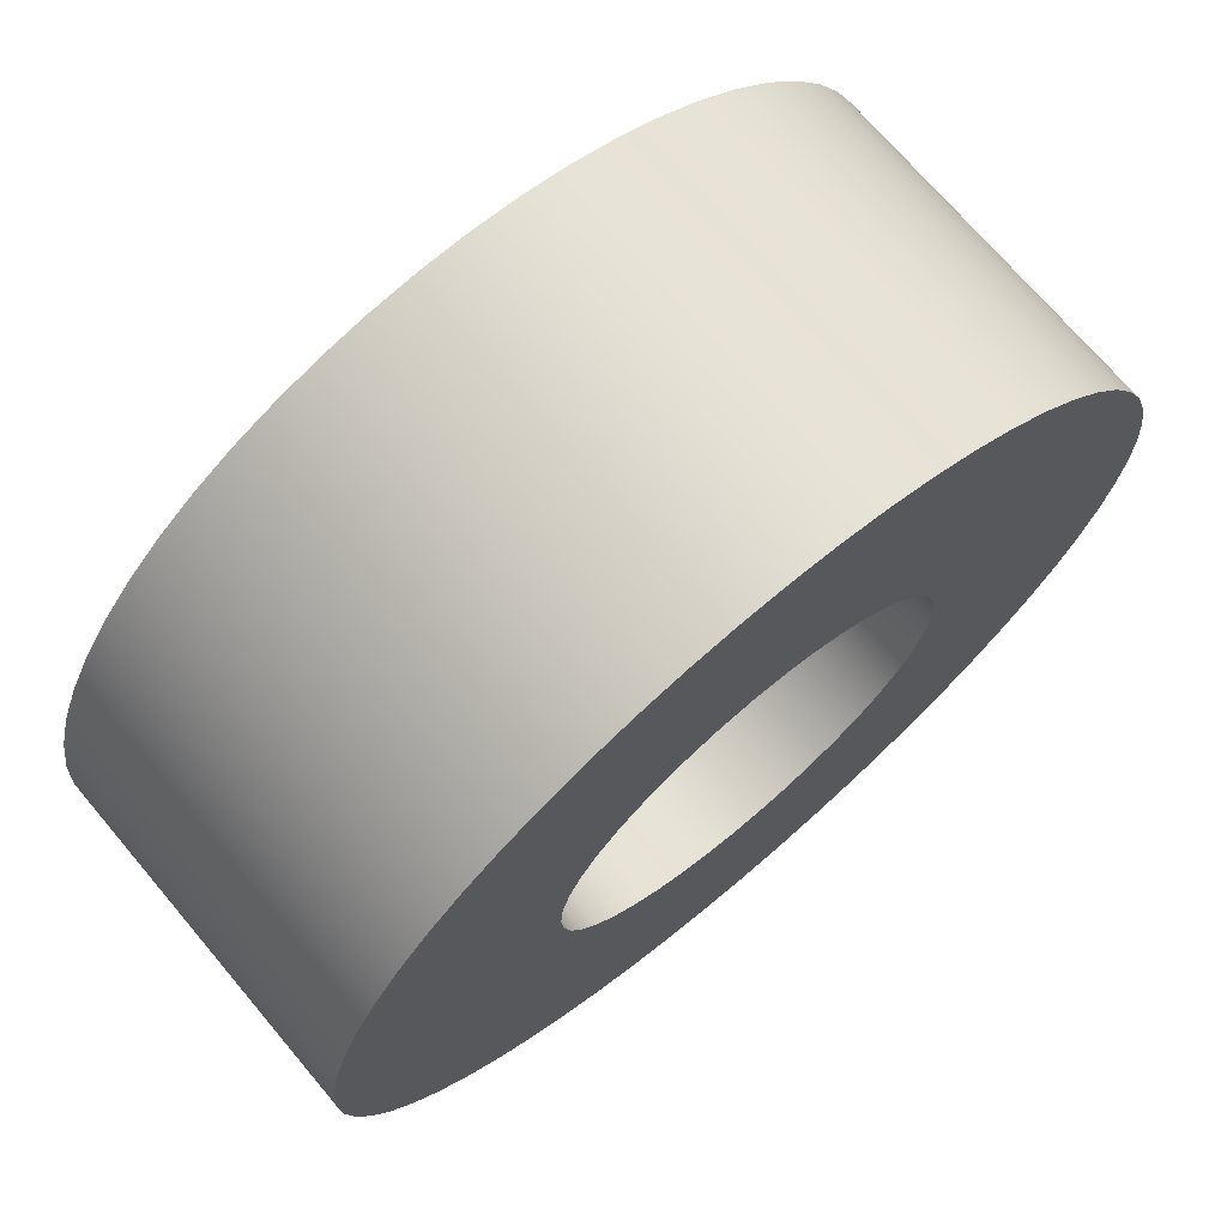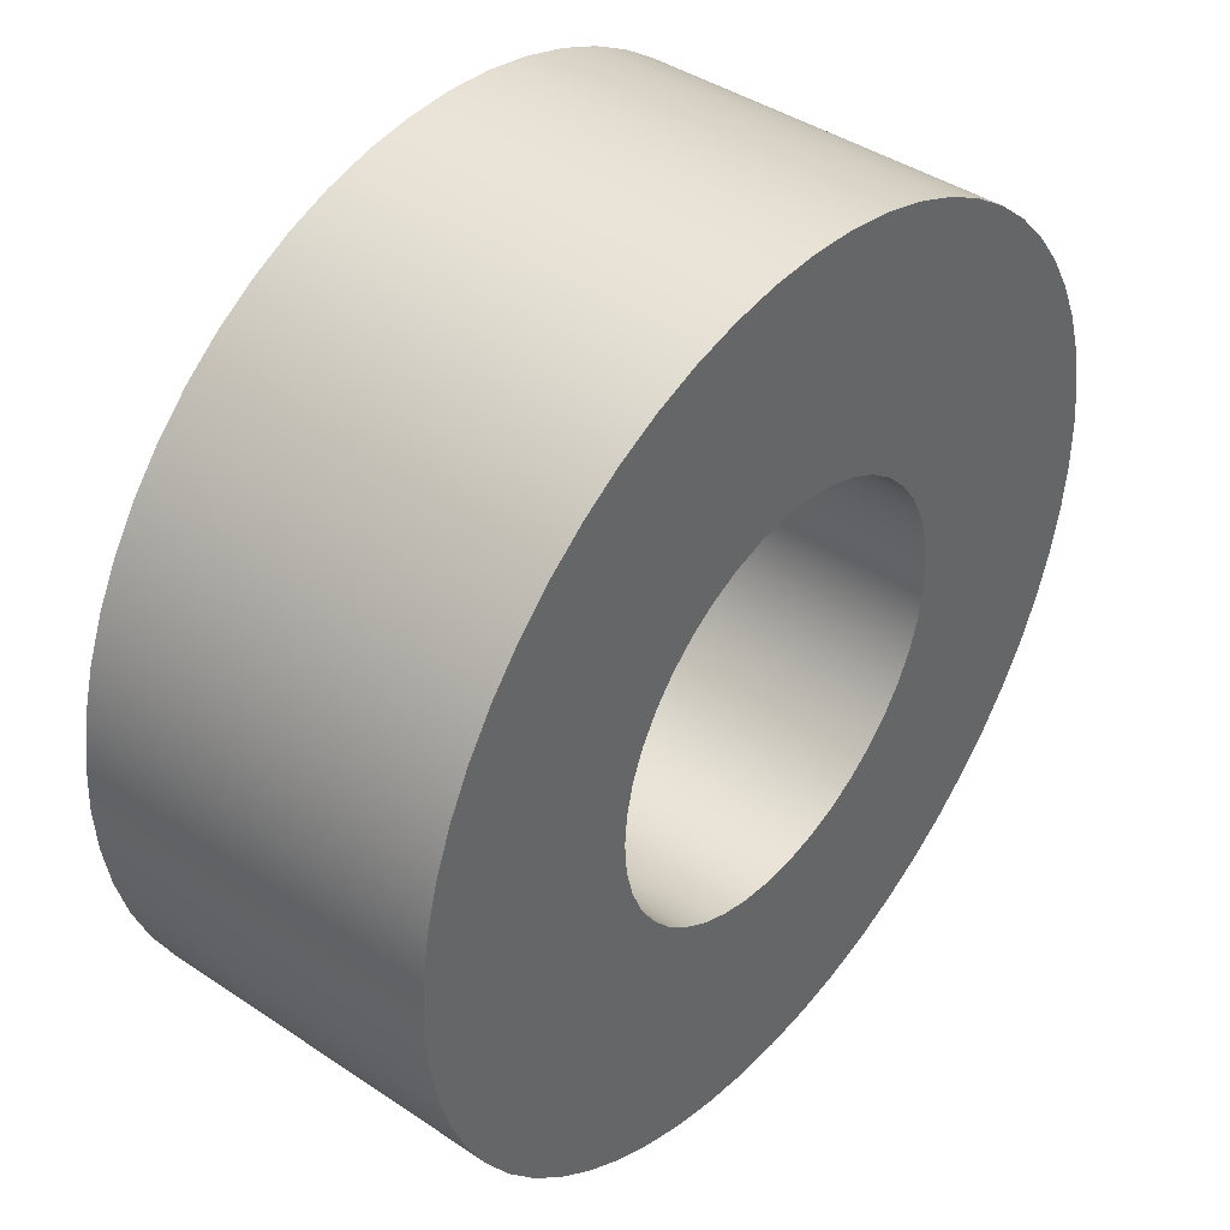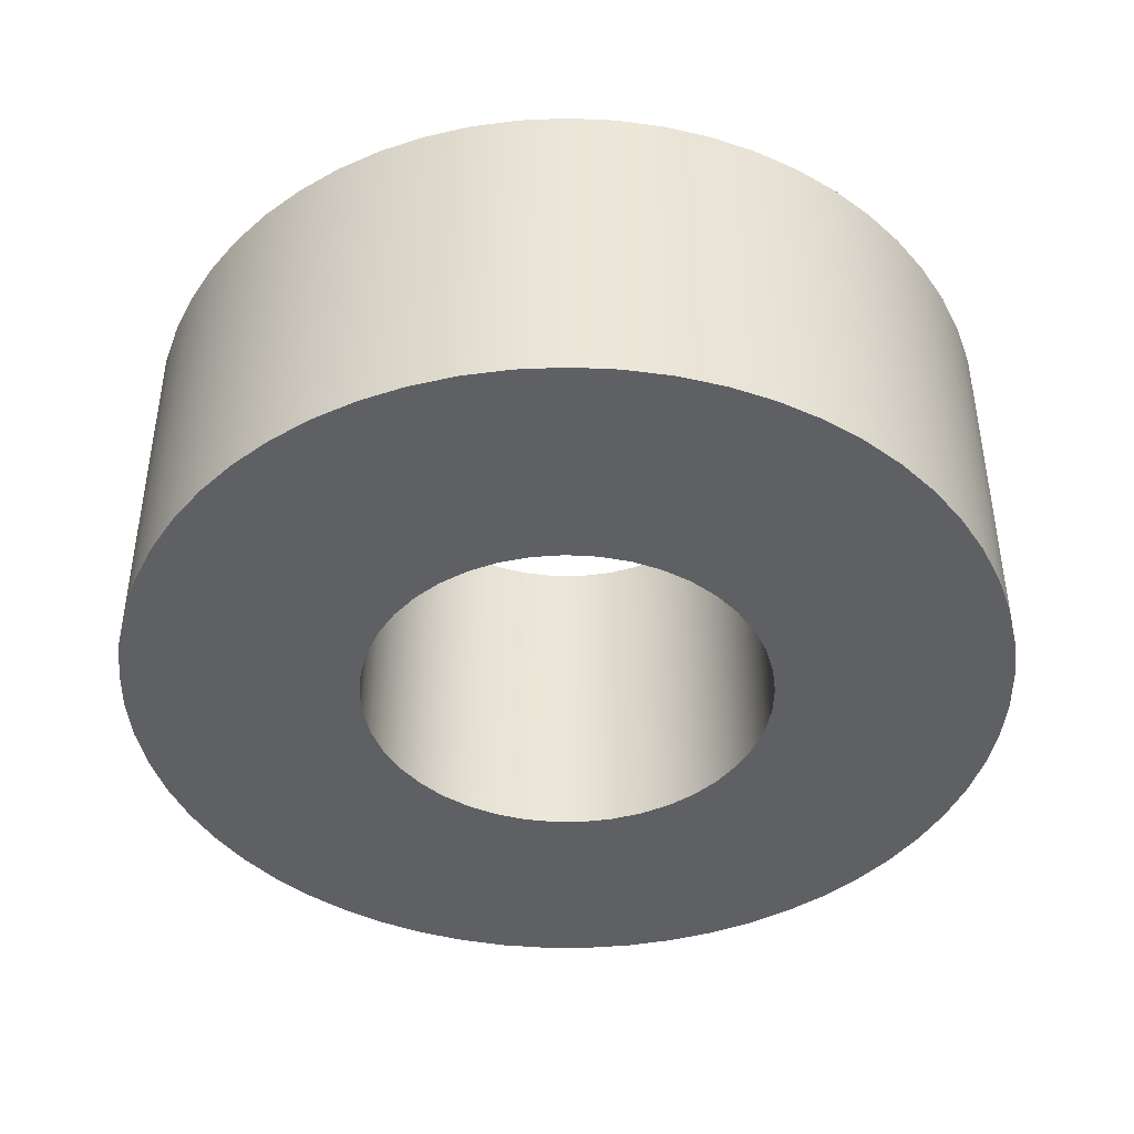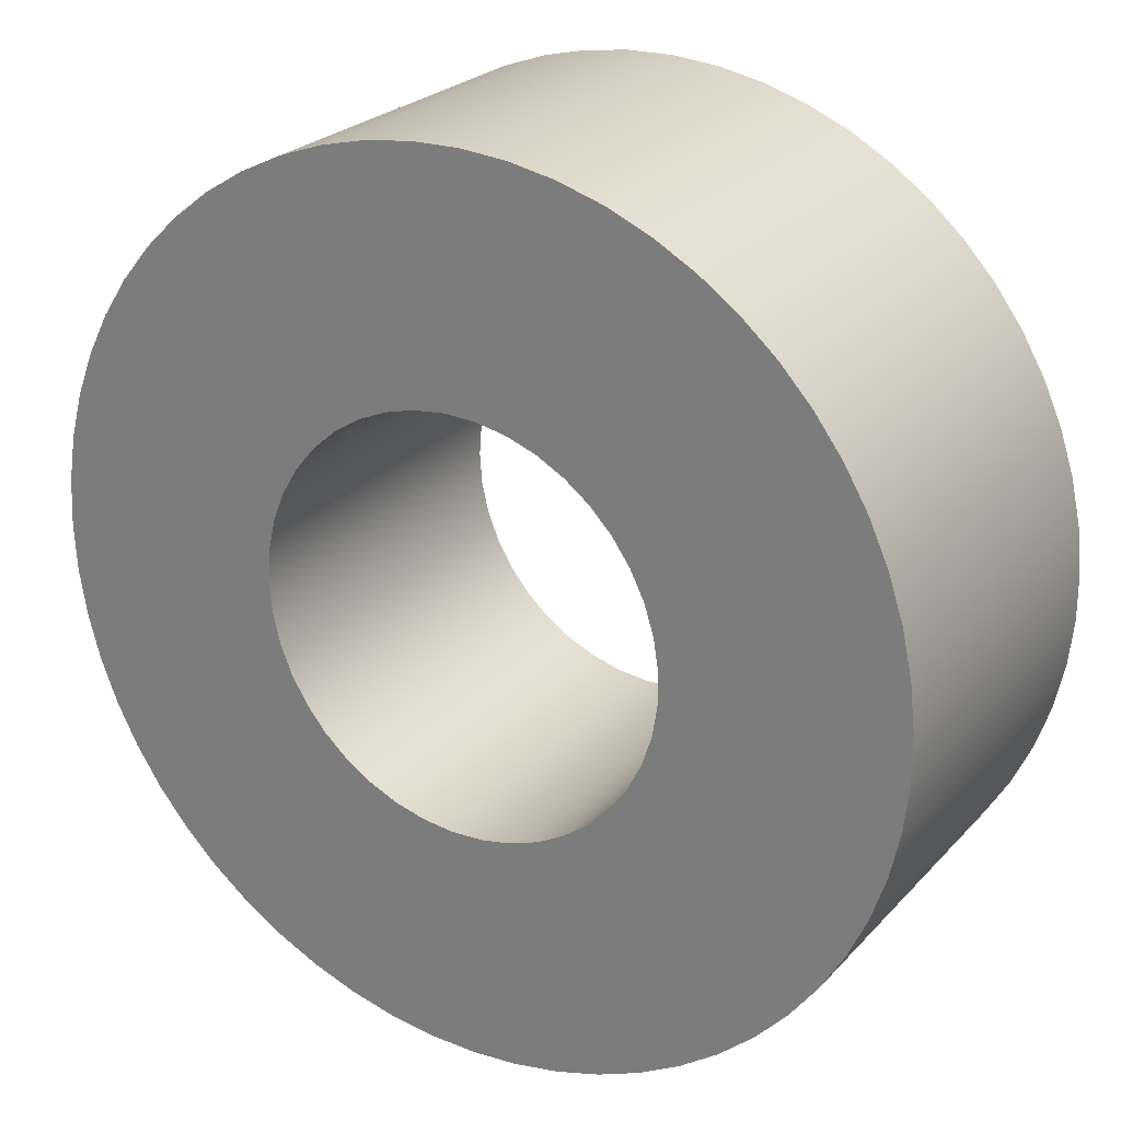
<metadata>
{"format":"obj","ext":"obj","renderer":"f3d","projection":"perspective","resolution":1024,"background":"white","views":[{"elev":71.3,"azim":-40.2,"up":"+Y"},{"elev":41.8,"azim":-51.0,"up":"+Y"},{"elev":-42.9,"azim":68.6,"up":"+Z"},{"elev":24.9,"azim":31.7,"up":"+Y"}]}
</metadata>
<code>
v -2.223 -2.722e-16 0
v -2.196 -0.3393 0
v -2.119 -0.6706 0
v -1.992 -0.9862 0
v -1.818 -1.279 0
v -1.601 -1.541 0
v -1.347 -1.768 0
v -1.062 -1.952 0
v -0.7512 -2.092 0
v -0.4231 -2.182 0
v -0.08513 -2.221 0
v 0.2549 -2.208 0
v 0.5889 -2.143 0
v 0.9092 -2.028 0
v 1.208 -1.865 0
v 1.479 -1.659 0
v 1.715 -1.414 0
v 1.91 -1.136 0
v 2.061 -0.8308 0
v 2.164 -0.5064 0
v 2.216 -0.1701 0
v 2.216 0.1701 0
v 2.164 0.5064 0
v 2.061 0.8308 0
v 1.91 1.136 0
v 1.715 1.414 0
v 1.479 1.659 0
v 1.208 1.865 0
v 0.9092 2.028 0
v 0.5889 2.143 0
v 0.2549 2.208 0
v -0.08513 2.221 0
v -0.4231 2.182 0
v -0.7512 2.092 0
v -1.062 1.952 0
v -1.347 1.768 0
v -1.601 1.541 0
v -1.818 1.279 0
v -1.992 0.9862 0
v -2.119 0.6706 0
v -2.196 0.3393 0
v -4.762 -5.832e-16 0
v -4.736 0.5062 0
v -4.655 1.007 0
v -4.522 1.496 0
v -4.337 1.968 0
v -4.103 2.418 0
v -3.823 2.84 0
v -3.499 3.23 0
v -3.136 3.584 0
v -2.737 3.897 0
v -2.308 4.166 0
v -1.852 4.388 0
v -1.375 4.56 0
v -0.8824 4.68 0
v -0.38 4.747 0
v 0.1268 4.761 0
v 0.6321 4.72 0
v 1.13 4.626 0
v 1.616 4.48 0
v 2.083 4.283 0
v 2.526 4.037 0
v 2.941 3.746 0
v 3.322 3.412 0
v 3.666 3.04 0
v 3.969 2.633 0
v 4.226 2.196 0
v 4.435 1.734 0
v 4.595 1.253 0
v 4.702 0.7575 0
v 4.756 0.2535 0
v 4.756 -0.2535 0
v 4.702 -0.7575 0
v 4.595 -1.253 0
v 4.435 -1.734 0
v 4.226 -2.196 0
v 3.969 -2.633 0
v 3.666 -3.04 0
v 3.322 -3.412 0
v 2.941 -3.746 0
v 2.526 -4.037 0
v 2.083 -4.283 0
v 1.616 -4.48 0
v 1.13 -4.626 0
v 0.6321 -4.72 0
v 0.1268 -4.761 0
v -0.38 -4.747 0
v -0.8824 -4.68 0
v -1.375 -4.56 0
v -1.852 -4.388 0
v -2.308 -4.166 0
v -2.737 -3.897 0
v -3.136 -3.584 0
v -3.499 -3.23 0
v -3.823 -2.84 0
v -4.103 -2.418 0
v -4.337 -1.968 0
v -4.522 -1.496 0
v -4.655 -1.007 0
v -4.736 -0.5062 0
v -4.762 -5.832e-16 3.81
v -4.736 0.5062 3.81
v -4.655 1.007 3.81
v -4.522 1.496 3.81
v -4.337 1.968 3.81
v -4.103 2.418 3.81
v -3.823 2.84 3.81
v -3.499 3.23 3.81
v -3.136 3.584 3.81
v -2.737 3.897 3.81
v -2.308 4.166 3.81
v -1.852 4.388 3.81
v -1.375 4.56 3.81
v -0.8824 4.68 3.81
v -0.38 4.747 3.81
v 0.1268 4.761 3.81
v 0.6321 4.72 3.81
v 1.13 4.626 3.81
v 1.616 4.48 3.81
v 2.083 4.283 3.81
v 2.526 4.037 3.81
v 2.941 3.746 3.81
v 3.322 3.412 3.81
v 3.666 3.04 3.81
v 3.969 2.633 3.81
v 4.226 2.196 3.81
v 4.435 1.734 3.81
v 4.595 1.253 3.81
v 4.702 0.7575 3.81
v 4.756 0.2535 3.81
v 4.756 -0.2535 3.81
v 4.702 -0.7575 3.81
v 4.595 -1.253 3.81
v 4.435 -1.734 3.81
v 4.226 -2.196 3.81
v 3.969 -2.633 3.81
v 3.666 -3.04 3.81
v 3.322 -3.412 3.81
v 2.941 -3.746 3.81
v 2.526 -4.037 3.81
v 2.083 -4.283 3.81
v 1.616 -4.48 3.81
v 1.13 -4.626 3.81
v 0.6321 -4.72 3.81
v 0.1268 -4.761 3.81
v -0.38 -4.747 3.81
v -0.8824 -4.68 3.81
v -1.375 -4.56 3.81
v -1.852 -4.388 3.81
v -2.308 -4.166 3.81
v -2.737 -3.897 3.81
v -3.136 -3.584 3.81
v -3.499 -3.23 3.81
v -3.823 -2.84 3.81
v -4.103 -2.418 3.81
v -4.337 -1.968 3.81
v -4.522 -1.496 3.81
v -4.655 -1.007 3.81
v -4.736 -0.5062 3.81
v -4.762 -5.832e-16 0
v -4.736 -0.5062 0
v -4.655 -1.007 0
v -4.522 -1.496 0
v -4.337 -1.968 0
v -4.103 -2.418 0
v -3.823 -2.84 0
v -3.499 -3.23 0
v -3.136 -3.584 0
v -2.737 -3.897 0
v -2.308 -4.166 0
v -1.852 -4.388 0
v -1.375 -4.56 0
v -0.8824 -4.68 0
v -0.38 -4.747 0
v 0.1268 -4.761 0
v 0.6321 -4.72 0
v 1.13 -4.626 0
v 1.616 -4.48 0
v 2.083 -4.283 0
v 2.526 -4.037 0
v 2.941 -3.746 0
v 3.322 -3.412 0
v 3.666 -3.04 0
v 3.969 -2.633 0
v 4.226 -2.196 0
v 4.435 -1.734 0
v 4.595 -1.253 0
v 4.702 -0.7575 0
v 4.756 -0.2535 0
v 4.756 0.2535 0
v 4.702 0.7575 0
v 4.595 1.253 0
v 4.435 1.734 0
v 4.226 2.196 0
v 3.969 2.633 0
v 3.666 3.04 0
v 3.322 3.412 0
v 2.941 3.746 0
v 2.526 4.037 0
v 2.083 4.283 0
v 1.616 4.48 0
v 1.13 4.626 0
v 0.6321 4.72 0
v 0.1268 4.761 0
v -0.38 4.747 0
v -0.8824 4.68 0
v -1.375 4.56 0
v -1.852 4.388 0
v -2.308 4.166 0
v -2.737 3.897 0
v -3.136 3.584 0
v -3.499 3.23 0
v -3.823 2.84 0
v -4.103 2.418 0
v -4.337 1.968 0
v -4.522 1.496 0
v -4.655 1.007 0
v -4.736 0.5062 0
v -4.762 -5.832e-16 0
v -4.762 -5.832e-16 3.81
v -2.223 -2.722e-16 3.81
v -2.196 0.3393 3.81
v -2.119 0.6706 3.81
v -1.992 0.9862 3.81
v -1.818 1.279 3.81
v -1.601 1.541 3.81
v -1.347 1.768 3.81
v -1.062 1.952 3.81
v -0.7512 2.092 3.81
v -0.4231 2.182 3.81
v -0.08513 2.221 3.81
v 0.2549 2.208 3.81
v 0.5889 2.143 3.81
v 0.9092 2.028 3.81
v 1.208 1.865 3.81
v 1.479 1.659 3.81
v 1.715 1.414 3.81
v 1.91 1.136 3.81
v 2.061 0.8308 3.81
v 2.164 0.5064 3.81
v 2.216 0.1701 3.81
v 2.216 -0.1701 3.81
v 2.164 -0.5064 3.81
v 2.061 -0.8308 3.81
v 1.91 -1.136 3.81
v 1.715 -1.414 3.81
v 1.479 -1.659 3.81
v 1.208 -1.865 3.81
v 0.9092 -2.028 3.81
v 0.5889 -2.143 3.81
v 0.2549 -2.208 3.81
v -0.08513 -2.221 3.81
v -0.4231 -2.182 3.81
v -0.7512 -2.092 3.81
v -1.062 -1.952 3.81
v -1.347 -1.768 3.81
v -1.601 -1.541 3.81
v -1.818 -1.279 3.81
v -1.992 -0.9862 3.81
v -2.119 -0.6706 3.81
v -2.196 -0.3393 3.81
v -4.762 -5.832e-16 3.81
v -4.736 -0.5062 3.81
v -4.655 -1.007 3.81
v -4.522 -1.496 3.81
v -4.337 -1.968 3.81
v -4.103 -2.418 3.81
v -3.823 -2.84 3.81
v -3.499 -3.23 3.81
v -3.136 -3.584 3.81
v -2.737 -3.897 3.81
v -2.308 -4.166 3.81
v -1.852 -4.388 3.81
v -1.375 -4.56 3.81
v -0.8824 -4.68 3.81
v -0.38 -4.747 3.81
v 0.1268 -4.761 3.81
v 0.6321 -4.72 3.81
v 1.13 -4.626 3.81
v 1.616 -4.48 3.81
v 2.083 -4.283 3.81
v 2.526 -4.037 3.81
v 2.941 -3.746 3.81
v 3.322 -3.412 3.81
v 3.666 -3.04 3.81
v 3.969 -2.633 3.81
v 4.226 -2.196 3.81
v 4.435 -1.734 3.81
v 4.595 -1.253 3.81
v 4.702 -0.7575 3.81
v 4.756 -0.2535 3.81
v 4.756 0.2535 3.81
v 4.702 0.7575 3.81
v 4.595 1.253 3.81
v 4.435 1.734 3.81
v 4.226 2.196 3.81
v 3.969 2.633 3.81
v 3.666 3.04 3.81
v 3.322 3.412 3.81
v 2.941 3.746 3.81
v 2.526 4.037 3.81
v 2.083 4.283 3.81
v 1.616 4.48 3.81
v 1.13 4.626 3.81
v 0.6321 4.72 3.81
v 0.1268 4.761 3.81
v -0.38 4.747 3.81
v -0.8824 4.68 3.81
v -1.375 4.56 3.81
v -1.852 4.388 3.81
v -2.308 4.166 3.81
v -2.737 3.897 3.81
v -3.136 3.584 3.81
v -3.499 3.23 3.81
v -3.823 2.84 3.81
v -4.103 2.418 3.81
v -4.337 1.968 3.81
v -4.522 1.496 3.81
v -4.655 1.007 3.81
v -4.736 0.5062 3.81
v -2.223 -2.722e-16 3.81
v -2.196 -0.3393 3.81
v -2.119 -0.6706 3.81
v -1.992 -0.9862 3.81
v -1.818 -1.279 3.81
v -1.601 -1.541 3.81
v -1.347 -1.768 3.81
v -1.062 -1.952 3.81
v -0.7512 -2.092 3.81
v -0.4231 -2.182 3.81
v -0.08513 -2.221 3.81
v 0.2549 -2.208 3.81
v 0.5889 -2.143 3.81
v 0.9092 -2.028 3.81
v 1.208 -1.865 3.81
v 1.479 -1.659 3.81
v 1.715 -1.414 3.81
v 1.91 -1.136 3.81
v 2.061 -0.8308 3.81
v 2.164 -0.5064 3.81
v 2.216 -0.1701 3.81
v 2.216 0.1701 3.81
v 2.164 0.5064 3.81
v 2.061 0.8308 3.81
v 1.91 1.136 3.81
v 1.715 1.414 3.81
v 1.479 1.659 3.81
v 1.208 1.865 3.81
v 0.9092 2.028 3.81
v 0.5889 2.143 3.81
v 0.2549 2.208 3.81
v -0.08513 2.221 3.81
v -0.4231 2.182 3.81
v -0.7512 2.092 3.81
v -1.062 1.952 3.81
v -1.347 1.768 3.81
v -1.601 1.541 3.81
v -1.818 1.279 3.81
v -1.992 0.9862 3.81
v -2.119 0.6706 3.81
v -2.196 0.3393 3.81
v -2.223 -2.722e-16 0
v -2.196 0.3393 0
v -2.119 0.6706 0
v -1.992 0.9862 0
v -1.818 1.279 0
v -1.601 1.541 0
v -1.347 1.768 0
v -1.062 1.952 0
v -0.7512 2.092 0
v -0.4231 2.182 0
v -0.08513 2.221 0
v 0.2549 2.208 0
v 0.5889 2.143 0
v 0.9092 2.028 0
v 1.208 1.865 0
v 1.479 1.659 0
v 1.715 1.414 0
v 1.91 1.136 0
v 2.061 0.8308 0
v 2.164 0.5064 0
v 2.216 0.1701 0
v 2.216 -0.1701 0
v 2.164 -0.5064 0
v 2.061 -0.8308 0
v 1.91 -1.136 0
v 1.715 -1.414 0
v 1.479 -1.659 0
v 1.208 -1.865 0
v 0.9092 -2.028 0
v 0.5889 -2.143 0
v 0.2549 -2.208 0
v -0.08513 -2.221 0
v -0.4231 -2.182 0
v -0.7512 -2.092 0
v -1.062 -1.952 0
v -1.347 -1.768 0
v -1.601 -1.541 0
v -1.818 -1.279 0
v -1.992 -0.9862 0
v -2.119 -0.6706 0
v -2.196 -0.3393 0
v -2.223 -2.722e-16 3.81
v -2.223 -2.722e-16 0
f 2 100 1
f 1 100 42
f 1 42 43
f 100 2 99
f 99 2 3
f 99 3 98
f 98 3 97
f 97 3 4
f 97 4 96
f 96 4 5
f 96 5 95
f 95 5 6
f 95 6 94
f 94 6 93
f 93 6 7
f 93 7 92
f 92 7 8
f 92 8 91
f 91 8 90
f 90 8 9
f 90 9 89
f 89 9 10
f 89 10 88
f 88 10 87
f 87 10 11
f 87 11 86
f 86 11 12
f 86 12 85
f 85 12 84
f 84 12 13
f 84 13 83
f 83 13 14
f 83 14 82
f 82 14 15
f 82 15 81
f 81 15 80
f 80 15 16
f 80 16 79
f 79 16 17
f 79 17 78
f 78 17 77
f 77 17 18
f 77 18 76
f 76 18 19
f 76 19 75
f 75 19 74
f 74 19 20
f 74 20 73
f 73 20 21
f 73 21 72
f 72 21 22
f 72 22 71
f 71 22 70
f 70 22 23
f 70 23 69
f 69 23 24
f 69 24 68
f 68 24 67
f 67 24 25
f 67 25 66
f 66 25 26
f 66 26 65
f 65 26 64
f 64 26 27
f 64 27 63
f 63 27 28
f 63 28 62
f 62 28 61
f 61 28 29
f 61 29 60
f 60 29 30
f 60 30 59
f 59 30 31
f 59 31 58
f 58 31 57
f 57 31 32
f 57 32 56
f 56 32 33
f 56 33 55
f 55 33 54
f 54 33 34
f 54 34 53
f 53 34 35
f 53 35 52
f 52 35 51
f 51 35 36
f 51 36 50
f 50 36 37
f 50 37 49
f 49 37 48
f 48 37 38
f 48 38 47
f 47 38 39
f 47 39 46
f 46 39 40
f 46 40 45
f 45 40 44
f 44 40 41
f 44 41 43
f 43 41 1
f 102 218 101
f 101 218 219
f 220 160 159
f 159 160 161
f 159 161 158
f 158 161 162
f 158 162 157
f 157 162 163
f 157 163 156
f 156 163 164
f 156 164 155
f 155 164 165
f 155 165 154
f 154 165 166
f 154 166 153
f 153 166 167
f 153 167 152
f 152 167 168
f 152 168 151
f 151 168 169
f 151 169 150
f 150 169 170
f 150 170 149
f 149 170 171
f 149 171 148
f 148 171 172
f 148 172 147
f 147 172 173
f 147 173 146
f 146 173 174
f 146 174 145
f 145 174 175
f 145 175 144
f 144 175 176
f 144 176 143
f 143 176 177
f 143 177 142
f 142 177 178
f 142 178 141
f 141 178 179
f 141 179 140
f 140 179 180
f 140 180 139
f 139 180 181
f 139 181 138
f 138 181 182
f 138 182 137
f 137 182 183
f 137 183 136
f 136 183 184
f 136 184 135
f 135 184 185
f 135 185 134
f 134 185 186
f 134 186 133
f 133 186 187
f 133 187 132
f 132 187 188
f 132 188 131
f 131 188 189
f 131 189 130
f 130 189 190
f 130 190 129
f 129 190 191
f 129 191 128
f 128 191 192
f 128 192 127
f 127 192 193
f 127 193 126
f 126 193 194
f 126 194 125
f 125 194 195
f 125 195 124
f 124 195 196
f 124 196 123
f 123 196 197
f 123 197 122
f 122 197 198
f 122 198 121
f 121 198 199
f 121 199 120
f 120 199 200
f 120 200 119
f 119 200 201
f 119 201 118
f 118 201 202
f 118 202 117
f 117 202 203
f 117 203 116
f 116 203 204
f 116 204 115
f 115 204 205
f 115 205 114
f 114 205 206
f 114 206 113
f 113 206 207
f 113 207 112
f 112 207 208
f 112 208 111
f 111 208 209
f 111 209 110
f 110 209 210
f 110 210 109
f 109 210 211
f 109 211 108
f 108 211 212
f 108 212 107
f 107 212 213
f 107 213 106
f 106 213 214
f 106 214 105
f 105 214 215
f 105 215 104
f 104 215 216
f 104 216 103
f 103 216 217
f 103 217 102
f 102 217 218
f 222 320 221
f 221 320 262
f 221 262 263
f 320 222 319
f 319 222 223
f 319 223 318
f 318 223 317
f 317 223 224
f 317 224 316
f 316 224 225
f 316 225 315
f 315 225 226
f 315 226 314
f 314 226 313
f 313 226 227
f 313 227 312
f 312 227 228
f 312 228 311
f 311 228 310
f 310 228 229
f 310 229 309
f 309 229 230
f 309 230 308
f 308 230 307
f 307 230 231
f 307 231 306
f 306 231 232
f 306 232 305
f 305 232 304
f 304 232 233
f 304 233 303
f 303 233 234
f 303 234 302
f 302 234 235
f 302 235 301
f 301 235 300
f 300 235 236
f 300 236 299
f 299 236 237
f 299 237 298
f 298 237 297
f 297 237 238
f 297 238 296
f 296 238 239
f 296 239 295
f 295 239 294
f 294 239 240
f 294 240 293
f 293 240 241
f 293 241 292
f 292 241 291
f 291 241 242
f 291 242 290
f 290 242 243
f 290 243 289
f 289 243 244
f 289 244 288
f 288 244 287
f 287 244 245
f 287 245 286
f 286 245 246
f 286 246 285
f 285 246 284
f 284 246 247
f 284 247 283
f 283 247 248
f 283 248 282
f 282 248 281
f 281 248 249
f 281 249 280
f 280 249 250
f 280 250 279
f 279 250 251
f 279 251 278
f 278 251 277
f 277 251 252
f 277 252 276
f 276 252 253
f 276 253 275
f 275 253 274
f 274 253 254
f 274 254 273
f 273 254 255
f 273 255 272
f 272 255 271
f 271 255 256
f 271 256 270
f 270 256 257
f 270 257 269
f 269 257 268
f 268 257 258
f 268 258 267
f 267 258 259
f 267 259 266
f 266 259 260
f 266 260 265
f 265 260 264
f 264 260 261
f 264 261 263
f 263 261 221
f 322 402 321
f 321 402 404
f 403 362 361
f 361 362 363
f 361 363 364
f 322 323 402
f 402 323 401
f 401 323 324
f 401 324 400
f 400 324 325
f 400 325 399
f 399 325 326
f 399 326 398
f 398 326 327
f 398 327 397
f 397 327 328
f 397 328 396
f 396 328 329
f 396 329 395
f 395 329 330
f 395 330 394
f 394 330 331
f 394 331 393
f 393 331 332
f 393 332 392
f 392 332 333
f 392 333 391
f 391 333 334
f 391 334 390
f 390 334 335
f 390 335 389
f 389 335 336
f 389 336 388
f 388 336 337
f 388 337 387
f 387 337 338
f 387 338 386
f 386 338 339
f 386 339 385
f 385 339 340
f 385 340 384
f 384 340 341
f 384 341 383
f 383 341 342
f 383 342 382
f 382 342 343
f 382 343 381
f 381 343 344
f 381 344 380
f 380 344 345
f 380 345 379
f 379 345 346
f 379 346 378
f 378 346 347
f 378 347 377
f 377 347 348
f 377 348 376
f 376 348 349
f 376 349 375
f 375 349 350
f 375 350 374
f 374 350 351
f 374 351 373
f 373 351 352
f 373 352 372
f 372 352 353
f 372 353 371
f 371 353 354
f 371 354 370
f 370 354 355
f 370 355 369
f 369 355 356
f 369 356 368
f 368 356 357
f 368 357 367
f 367 357 358
f 367 358 366
f 366 358 359
f 366 359 365
f 365 359 360
f 365 360 364
f 364 360 361

</code>
